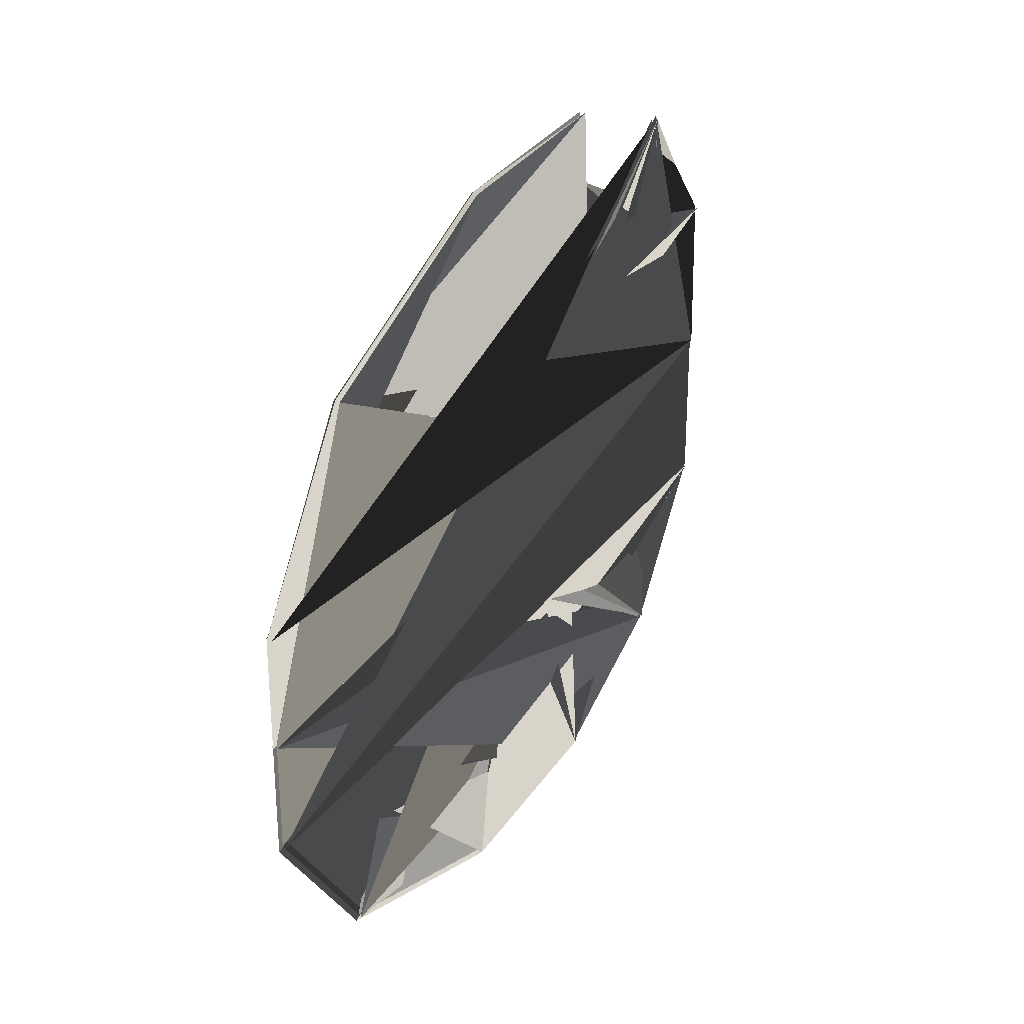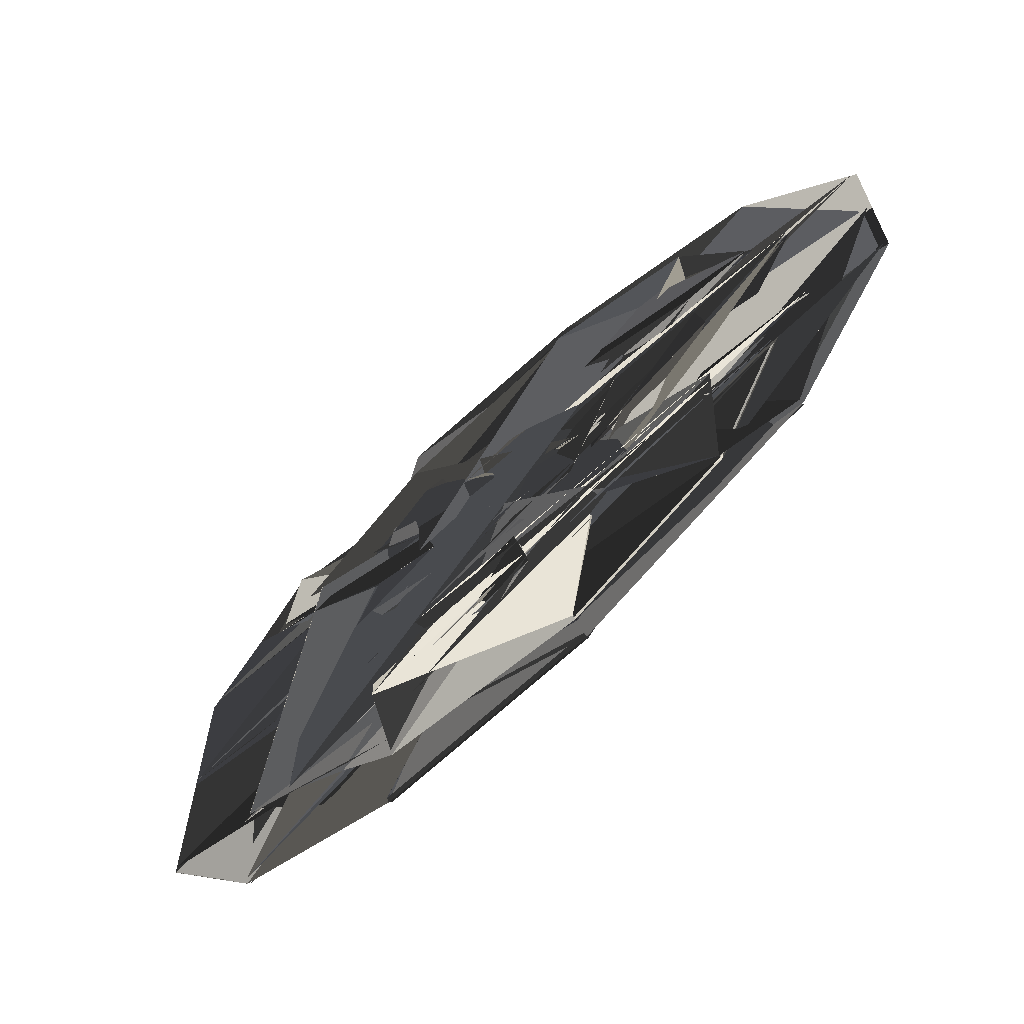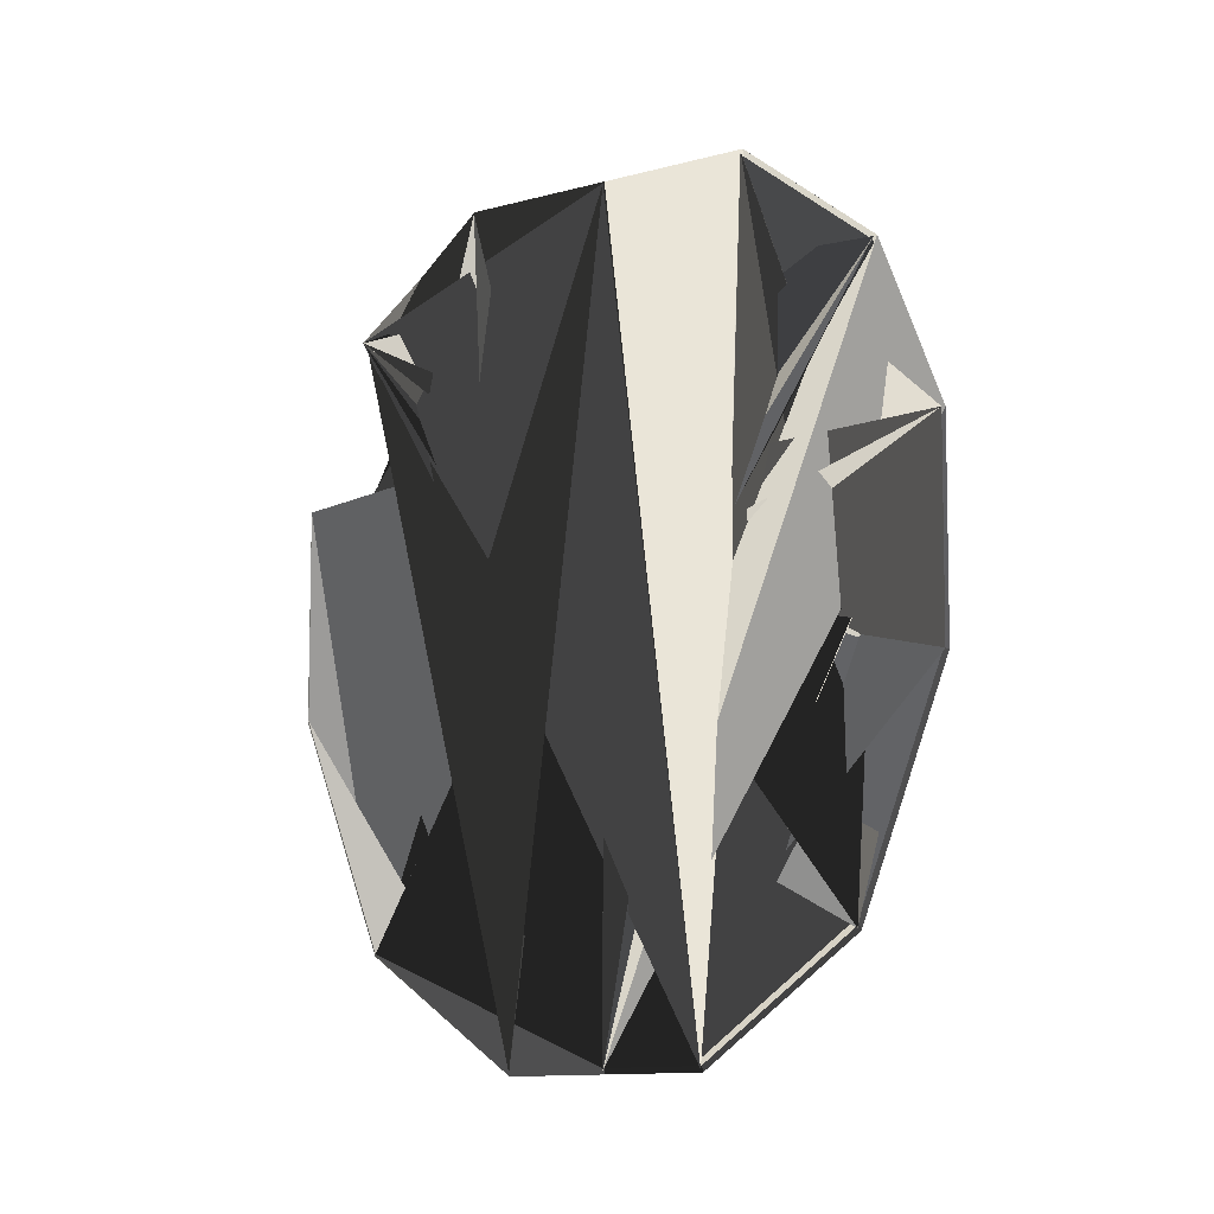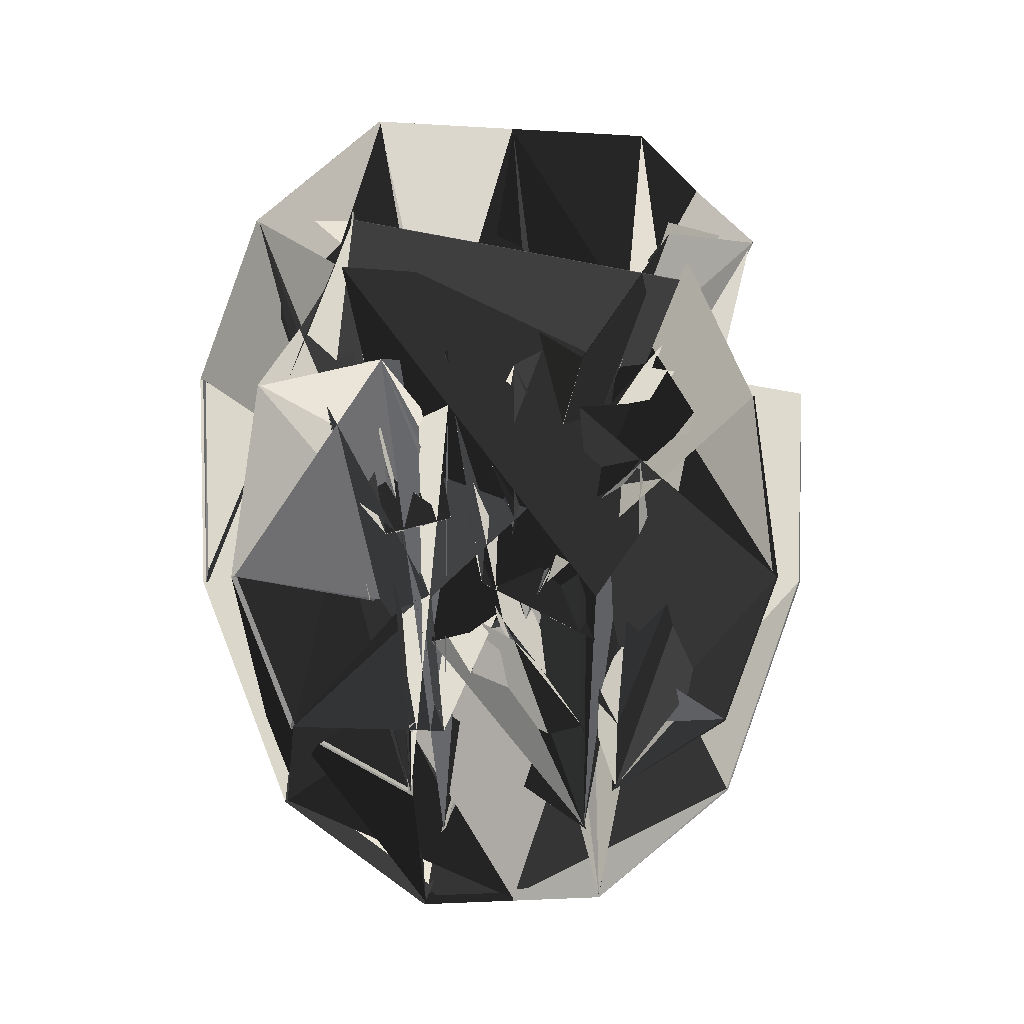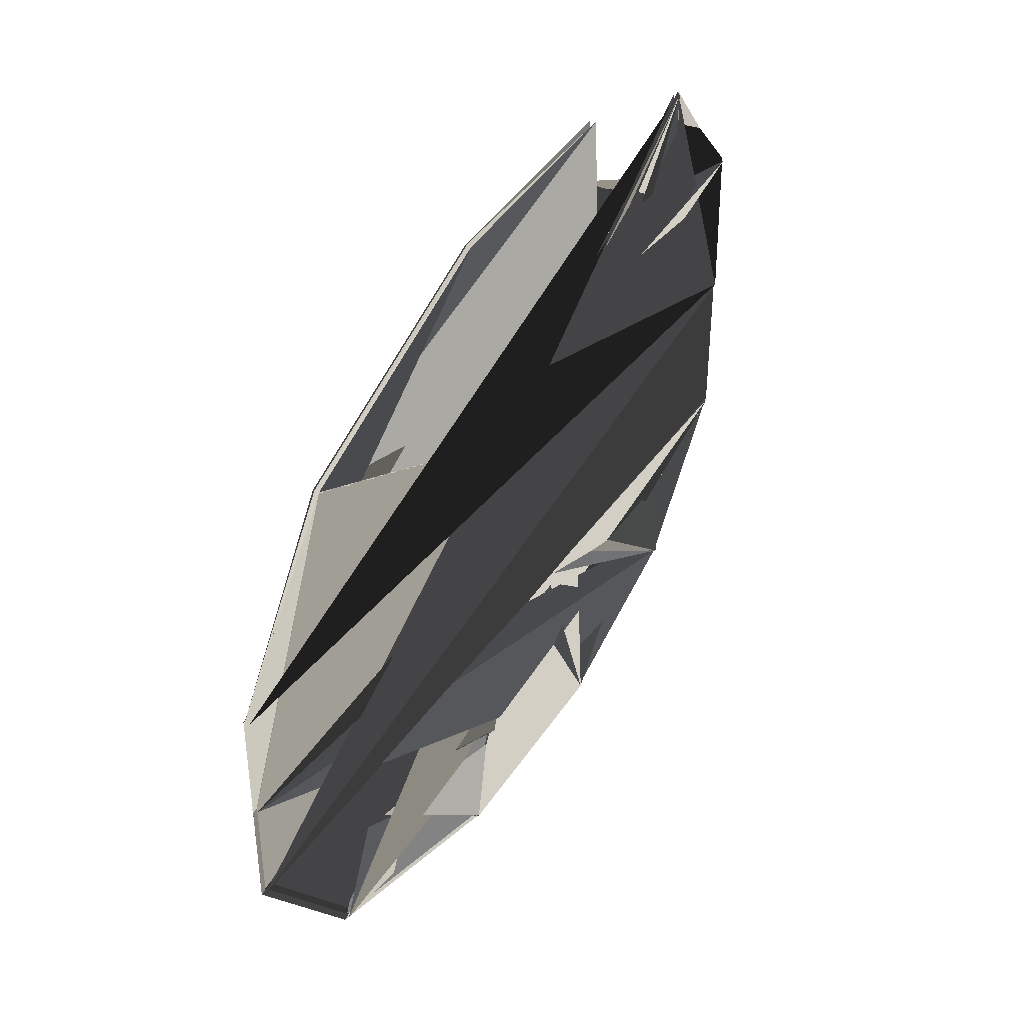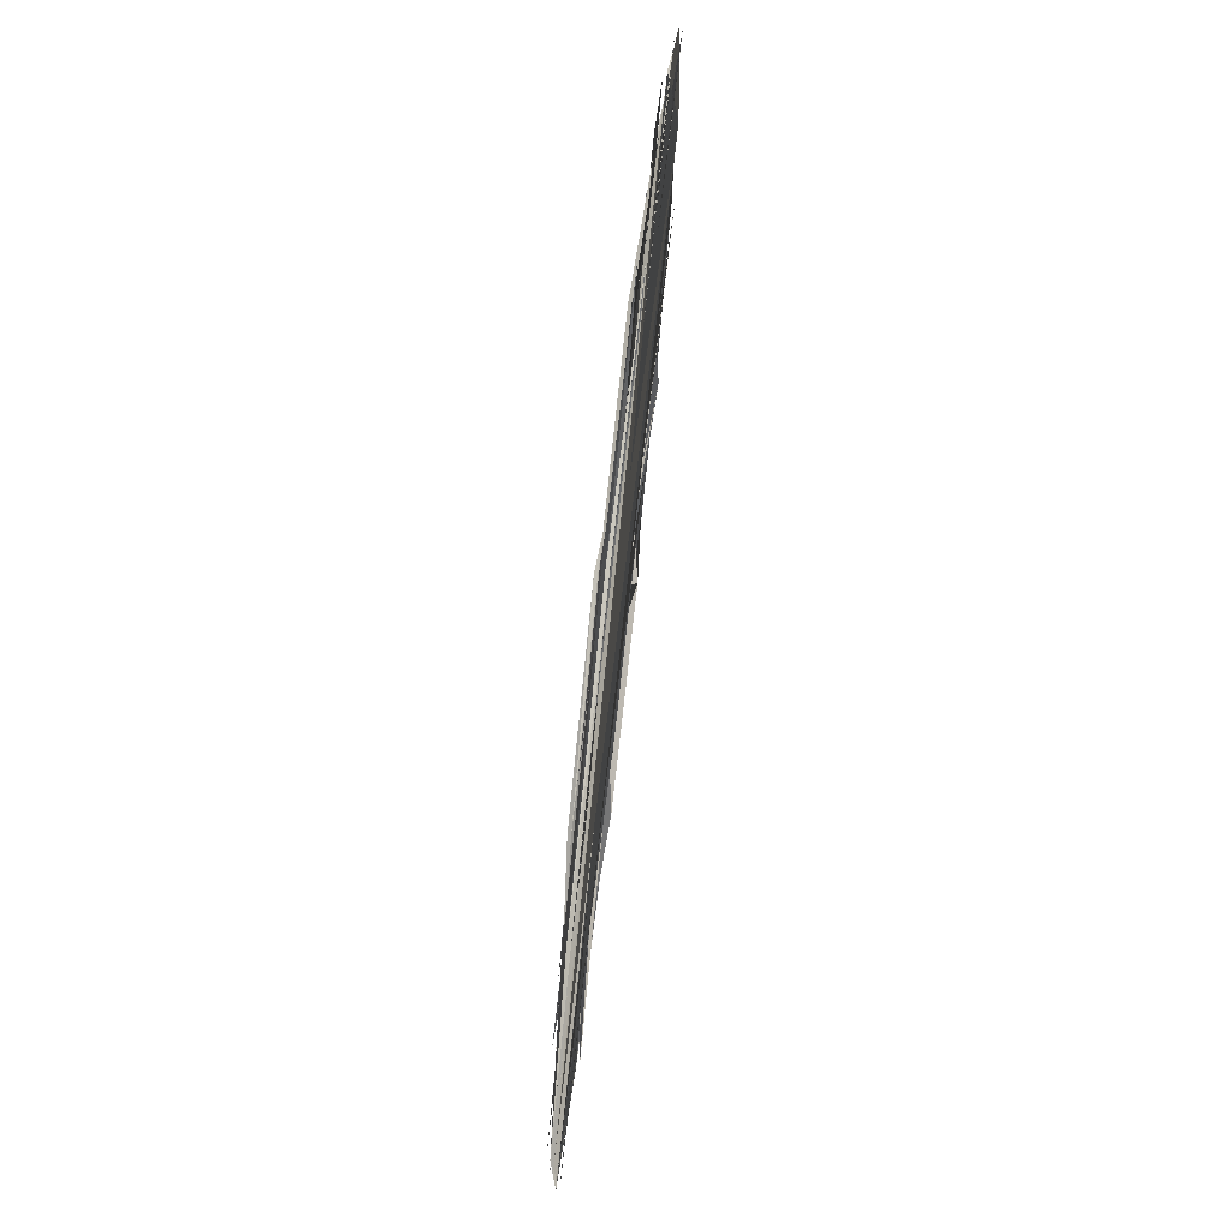
<metadata>
{"format":"obj","ext":"obj","renderer":"f3d","projection":"perspective","resolution":1024,"background":"white","views":[{"elev":28.7,"azim":26.0,"up":"+Z"},{"elev":-64.8,"azim":-46.6,"up":"+Z"},{"elev":-13.8,"azim":119.4,"up":"+Y"},{"elev":-2.0,"azim":-103.3,"up":"+Y"},{"elev":40.0,"azim":29.2,"up":"+Z"},{"elev":72.3,"azim":6.3,"up":"+Z"}]}
</metadata>
<code>
o strongbad
v 4.015 1.006 0.6079
v 4.005 1.006 0.6079
v 4.005 0.8563 0.2585
v 3.995 0.8563 0.2585
v 4.015 0.6204 0.5998
v 4.005 0.6204 0.5998
v 4.005 0.7449 0.1279
v 3.995 0.7449 0.1279
v 4.015 0.2027 0.4432
v 4.005 0.2027 0.4432
v 4.005 0.3436 0.4348
v 3.995 0.3436 0.4348
v 4.005 0.7133 0.2563
v 3.995 0.7133 0.2563
v 4.005 0.5908 0.1667
v 3.995 0.5908 0.1667
v 4.005 0.6308 0.5483
v 3.995 0.6308 0.5483
v 4.005 0.7449 0
v 3.995 0.7449 0
v 3.995 0.7449 -0
v 4.015 1.517 0
v 4.005 1.517 -0
v 4.005 0.5453 0.02296
v 3.995 0.5453 0.02296
v 4.005 0.8168 0.0836
v 3.995 0.8168 0.0836
v 4.005 0.5043 0
v 3.995 0.5043 0
v 3.995 0.5043 -0
v 4.005 0.3304 0.141
v 3.995 0.3304 0.141
v 4.005 0.137 0.141
v 3.995 0.137 0.141
v 4.005 0.6185 0.06532
v 3.995 0.6185 0.06532
v 4.005 1.053 0.2664
v 3.995 1.053 0.2664
v 4.015 1.313 0.5028
v 4.005 1.313 0.5028
v 4.005 0.9686 0.1331
v 3.995 0.9686 0.1331
v 4.005 0.9962 0.4996
v 3.995 0.9962 0.4996
v 4.005 1.324 0.3218
v 3.995 1.324 0.3218
v 4.005 1.067 0.14
v 3.995 1.067 0.14
v 4.005 1.049 0
v 3.995 1.049 0
v 3.995 1.049 -0
v 4.015 -0.000771 0.1744
v 4.005 -0.000771 0.1744
v 4.015 1.517 0.2666
v 4.005 1.517 0.2666
v 4.005 0.3378 0.2106
v 3.995 0.3378 0.2106
v 4.005 0.2138 0.2062
v 3.995 0.2138 0.2062
v 4.005 0.9621 0.373
v 3.995 0.9621 0.373
v 4.005 1.231 0.3438
v 3.995 1.231 0.3438
v 4.005 0.5043 0.1654
v 3.995 0.5043 0.1654
v 4.015 -0.000771 0
v 4.005 -0.000771 -0
v 4.015 1.006 -0.6079
v 4.005 1.006 -0.6079
v 4.005 0.8563 -0.2585
v 3.995 0.8563 -0.2585
v 4.015 0.6204 -0.5998
v 4.005 0.6204 -0.5998
v 4.005 0.7449 -0.1279
v 3.995 0.7449 -0.1279
v 4.015 0.2027 -0.4432
v 4.005 0.2027 -0.4432
v 4.005 0.3436 -0.4348
v 3.995 0.3436 -0.4348
v 4.005 0.7133 -0.2563
v 3.995 0.7133 -0.2563
v 4.005 0.5908 -0.1667
v 3.995 0.5908 -0.1667
v 4.005 0.6308 -0.5483
v 3.995 0.6308 -0.5483
v 4.005 0.5453 -0.02296
v 3.995 0.5453 -0.02296
v 4.005 0.8168 -0.0836
v 3.995 0.8168 -0.0836
v 4.005 0.3304 -0.141
v 3.995 0.3304 -0.141
v 4.005 0.137 -0.141
v 3.995 0.137 -0.141
v 4.005 0.6185 -0.06532
v 3.995 0.6185 -0.06532
v 4.005 1.053 -0.2664
v 3.995 1.053 -0.2664
v 4.015 1.313 -0.5028
v 4.005 1.313 -0.5028
v 4.005 0.9686 -0.1331
v 3.995 0.9686 -0.1331
v 4.005 0.9962 -0.4996
v 3.995 0.9962 -0.4996
v 4.005 1.324 -0.3218
v 3.995 1.324 -0.3218
v 4.005 1.067 -0.14
v 3.995 1.067 -0.14
v 4.015 -0.000771 -0.1744
v 4.005 -0.000771 -0.1744
v 4.015 1.517 -0.2666
v 4.005 1.517 -0.2666
v 4.005 0.3378 -0.2106
v 3.995 0.3378 -0.2106
v 4.005 0.2138 -0.2062
v 3.995 0.2138 -0.2062
v 4.005 0.9621 -0.373
v 3.995 0.9621 -0.373
v 4.005 1.231 -0.3438
v 3.995 1.231 -0.3438
v 4.005 0.5043 -0.1654
v 3.995 0.5043 -0.1654
v 4 0.5851 0.1687
v 4 0.6127 0.06772
v 4 0.5483 0.03049
v 4 0.5394 0.02538
v 4 0.5002 0.1613
v 4 0.5083 0.1695
v 4 0.3372 0.2056
v 4 0.3384 0.2156
v 4 0.2051 0.2009
v 4 0.2226 0.2115
v 4 0.3401 0.4388
v 4 0.3471 0.4308
v 4 0.6302 0.5534
v 4 0.6314 0.5431
v 4 0.998 0.5044
v 4 0.9944 0.4948
v 4 1.233 0.3485
v 4 1.211 0.351
v 4 0.9602 0.3782
v 4 0.8541 0.2635
v 4 0.7116 0.2613
v 4 0.8453 0.2533
v 4 0.7418 0.1319
v 4 0.6218 0.07249
v 4 0.5965 0.1647
v 4 0.715 0.2514
v 4 0.5851 -0.1687
v 4 0.7116 -0.2613
v 4 0.8541 -0.2635
v 4 0.9602 -0.3782
v 4 1.211 -0.351
v 4 1.233 -0.3485
v 4 0.998 -0.5044
v 4 0.9944 -0.4948
v 4 0.6302 -0.5534
v 4 0.6314 -0.5431
v 4 0.3401 -0.4388
v 4 0.3471 -0.4308
v 4 0.2051 -0.2009
v 4 0.2226 -0.2115
v 4 0.3372 -0.2056
v 4 0.3384 -0.2156
v 4 0.5002 -0.1613
v 4 0.5083 -0.1695
v 4 0.5394 -0.02538
v 4 0.5483 -0.03049
v 4 0.6127 -0.06772
v 4 0.7383 0
v 4 0.814 -0.08792
v 4 0.9653 -0.1373
v 4 0.9781 -0.1388
v 4 1.056 -0.2619
v 4 1.05 -0.2709
v 4 1.347 -0.3215
v 4 1.301 -0.3222
v 4 1.23 -0.3389
v 4 0.9641 -0.3677
v 4 0.86 -0.2552
v 4 0.748 -0.1238
v 4 0.6209 -0.06091
v 4 0.5478 -0.01861
v 4 0.494 0
v 4 0.5145 0
v 4 0.5478 0.01861
v 4 0.6209 0.06091
v 4 0.748 0.1238
v 4 0.86 0.2552
v 4 0.9641 0.3677
v 4 1.23 0.3389
v 4 1.347 0.3215
v 4 1.301 0.3222
v 4 1.056 0.2619
v 4 1.05 0.2709
v 4 0.9781 0.1388
v 4 0.9653 0.1373
v 4 0.814 0.08792
v 4 0.8453 -0.2533
v 4 0.715 -0.2514
v 4 0.5965 -0.1647
v 4 0.6218 -0.07249
v 4 0.7418 -0.1319
v 4 0.142 0.136
v 4 0.132 0.146
v 4 0.3354 0.146
v 4 0.3254 0.136
v 4 0.3354 -0.146
v 4 0.3254 -0.136
v 4 0.132 -0.146
v 4 0.142 -0.136
v 4 1.061 0.1346
v 4 1.073 0.1454
v 4 1.054 0
v 4 1.044 0
v 4 1.073 -0.1454
v 4 1.061 -0.1346
v 4 0.9695 -0.1282
v 4 0.8197 -0.07928
v 4 0.7515 0
v 4 0.8197 0.07928
v 4 0.9695 0.1282
v 4.01 1.311 0.4985
v 4.01 1.316 0.5071
v 4.01 1.522 0.2685
v 4.01 1.512 0.2648
v 4.01 1.522 0
v 4.01 1.512 0
v 4.01 1.522 -0.2685
v 4.01 1.512 -0.2648
v 4.01 1.316 -0.5071
v 4.01 1.311 -0.4985
v 4.01 1.007 -0.6129
v 4.01 1.005 -0.6029
v 4.01 0.6194 -0.6048
v 4.01 0.6213 -0.5949
v 4.01 0.1996 -0.4473
v 4.01 0.2059 -0.439
v 4.01 -0.005771 -0.1761
v 4.01 0.004229 -0.1728
v 4.01 -0.005771 0
v 4.01 0.004229 0
v 4.01 -0.005771 0.1761
v 4.01 0.004229 0.1728
v 4.01 0.1996 0.4473
v 4.01 0.2059 0.439
v 4.01 0.6194 0.6048
v 4.01 0.6213 0.5949
v 4.01 1.007 0.6129
v 4.01 1.005 0.6029
f 119 120 33 15
f 120 119 16 34
f 120 121 23 33
f 121 120 34 24
f 121 124 61 23
f 124 121 24 62
f 123 122 23 61
f 122 123 62 24
f 124 126 53 61
f 126 124 62 54
f 125 123 61 53
f 123 125 54 62
f 126 128 55 53
f 128 126 54 56
f 127 125 53 55
f 125 127 56 54
f 128 130 11 55
f 130 128 56 12
f 129 127 55 11
f 127 129 12 56
f 130 132 17 11
f 132 130 12 18
f 131 129 11 17
f 129 131 18 12
f 132 134 41 17
f 134 132 18 42
f 133 131 17 41
f 131 133 42 18
f 134 136 59 41
f 136 134 42 60
f 135 133 41 59
f 133 135 60 42
f 136 137 57 59
f 137 136 60 58
f 137 138 3 57
f 138 137 58 4
f 138 139 13 3
f 139 138 4 14
f 139 119 15 13
f 119 139 14 16
f 140 141 7 3
f 141 140 4 8
f 141 142 33 7
f 142 141 8 34
f 142 143 15 33
f 143 142 34 16
f 143 144 13 15
f 144 143 16 14
f 144 140 3 13
f 140 144 14 4
f 145 146 77 79
f 146 145 80 78
f 146 147 67 77
f 147 146 78 68
f 147 148 113 67
f 148 147 68 114
f 148 149 115 113
f 149 148 114 116
f 149 152 99 115
f 152 149 116 100
f 151 150 115 99
f 150 151 100 116
f 152 154 81 99
f 154 152 100 82
f 153 151 99 81
f 151 153 82 100
f 154 156 75 81
f 156 154 82 76
f 155 153 81 75
f 153 155 76 82
f 156 158 111 75
f 158 156 76 112
f 157 155 75 111
f 155 157 112 76
f 158 160 109 111
f 160 158 112 110
f 159 157 111 109
f 157 159 110 112
f 160 162 117 109
f 162 160 110 118
f 161 159 109 117
f 159 161 118 110
f 162 164 83 117
f 164 162 118 84
f 163 161 117 83
f 161 163 84 118
f 164 165 91 83
f 165 164 84 92
f 165 145 79 91
f 145 165 92 80
f 166 167 85 19
f 167 166 20 86
f 167 168 97 85
f 168 167 86 98
f 168 171 93 97
f 171 168 98 94
f 170 169 97 93
f 169 170 94 98
f 171 173 101 93
f 173 171 94 102
f 172 170 93 101
f 170 172 102 94
f 173 174 115 101
f 174 173 102 116
f 150 172 101 115
f 172 150 116 102
f 174 175 113 115
f 175 174 116 114
f 175 176 67 113
f 176 175 114 68
f 176 177 71 67
f 177 176 68 72
f 177 178 91 71
f 178 177 72 92
f 178 179 83 91
f 179 178 92 84
f 179 181 27 83
f 181 179 84 28
f 180 163 83 27
f 163 180 28 84
f 181 182 23 27
f 182 181 28 24
f 122 180 27 23
f 180 122 24 28
f 182 183 33 23
f 183 182 24 34
f 183 184 7 33
f 184 183 34 8
f 184 185 3 7
f 185 184 8 4
f 185 186 57 3
f 186 185 4 58
f 186 187 59 57
f 187 186 58 60
f 187 189 43 59
f 189 187 60 44
f 188 135 59 43
f 135 188 44 60
f 189 191 35 43
f 191 189 44 36
f 190 188 43 35
f 188 190 36 44
f 191 193 39 35
f 193 191 36 40
f 192 190 35 39
f 190 192 40 36
f 193 194 25 39
f 194 193 40 26
f 194 166 19 25
f 166 194 26 20
f 195 196 77 67
f 196 195 68 78
f 196 197 79 77
f 197 196 78 80
f 197 198 91 79
f 198 197 80 92
f 198 199 71 91
f 199 198 92 72
f 199 195 67 71
f 195 199 72 68
f 200 203 29 31
f 203 200 32 30
f 202 201 31 29
f 201 202 30 32
f 203 205 87 29
f 205 203 30 88
f 204 202 29 87
f 202 204 88 30
f 205 207 89 87
f 207 205 88 90
f 206 204 87 89
f 204 206 90 88
f 207 200 31 89
f 200 207 90 32
f 201 206 89 31
f 206 201 32 90
f 208 211 47 45
f 211 208 46 48
f 210 209 45 47
f 209 210 48 46
f 211 213 103 47
f 213 211 48 104
f 212 210 47 103
f 210 212 104 48
f 213 214 97 103
f 214 213 104 98
f 169 212 103 97
f 212 169 98 104
f 214 215 85 97
f 215 214 98 86
f 215 216 19 85
f 216 215 86 20
f 216 217 25 19
f 217 216 20 26
f 217 218 39 25
f 218 217 26 40
f 218 208 45 39
f 208 218 40 46
f 209 192 39 45
f 192 209 46 40
f 219 222 51 37
f 222 219 38 52
f 221 220 37 51
f 220 221 52 38
f 222 224 21 51
f 224 222 52 22
f 223 221 51 21
f 221 223 22 52
f 224 226 107 21
f 226 224 22 108
f 225 223 21 107
f 223 225 108 22
f 226 228 95 107
f 228 226 108 96
f 227 225 107 95
f 225 227 96 108
f 228 230 65 95
f 230 228 96 66
f 229 227 95 65
f 227 229 66 96
f 230 232 69 65
f 232 230 66 70
f 231 229 65 69
f 229 231 70 66
f 232 234 73 69
f 234 232 70 74
f 233 231 69 73
f 231 233 74 70
f 234 236 105 73
f 236 234 74 106
f 235 233 73 105
f 233 235 106 74
f 236 238 63 105
f 238 236 106 64
f 237 235 105 63
f 235 237 64 106
f 238 240 49 63
f 240 238 64 50
f 239 237 63 49
f 237 239 50 64
f 240 242 9 49
f 242 240 50 10
f 241 239 49 9
f 239 241 10 50
f 242 244 5 9
f 244 242 10 6
f 243 241 9 5
f 241 243 6 10
f 244 246 1 5
f 246 244 6 2
f 245 243 5 1
f 243 245 2 6
f 246 219 37 1
f 219 246 2 38
f 220 245 1 37
f 245 220 38 2

</code>
